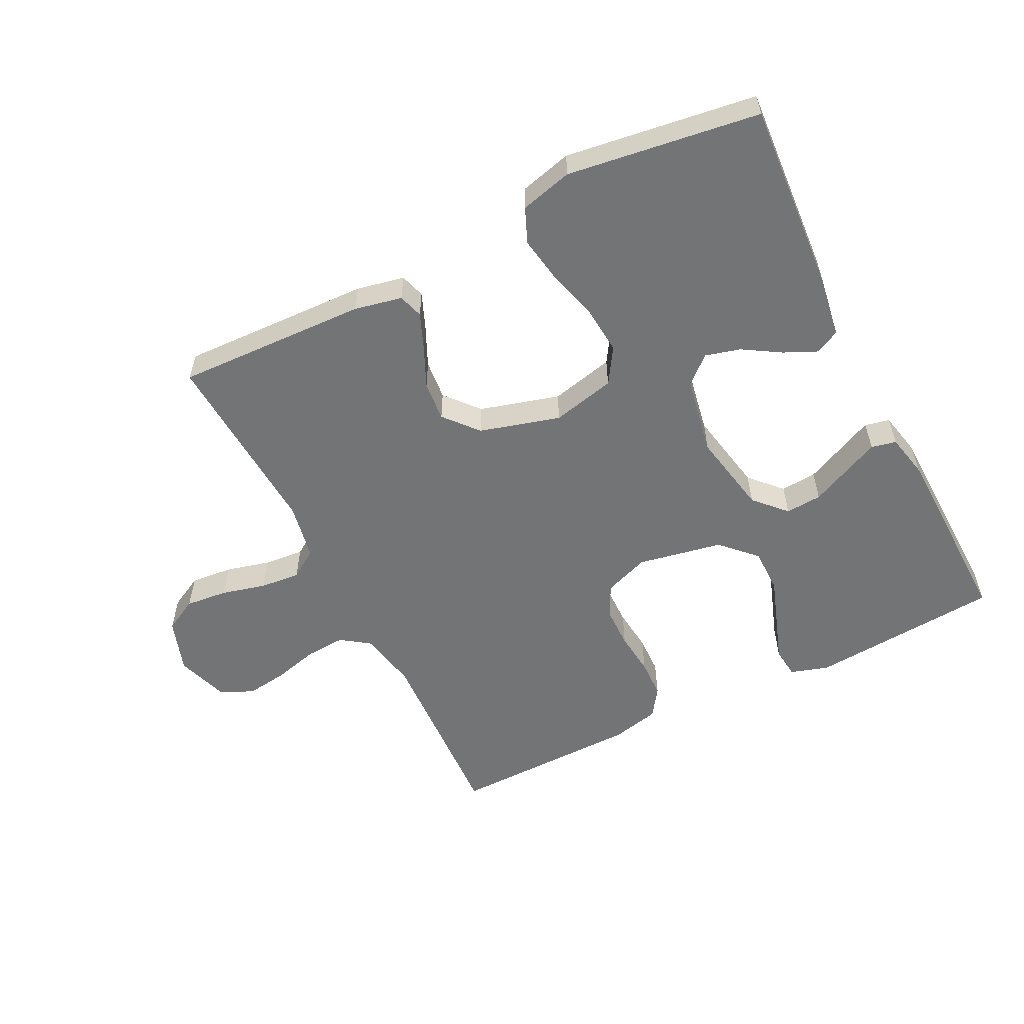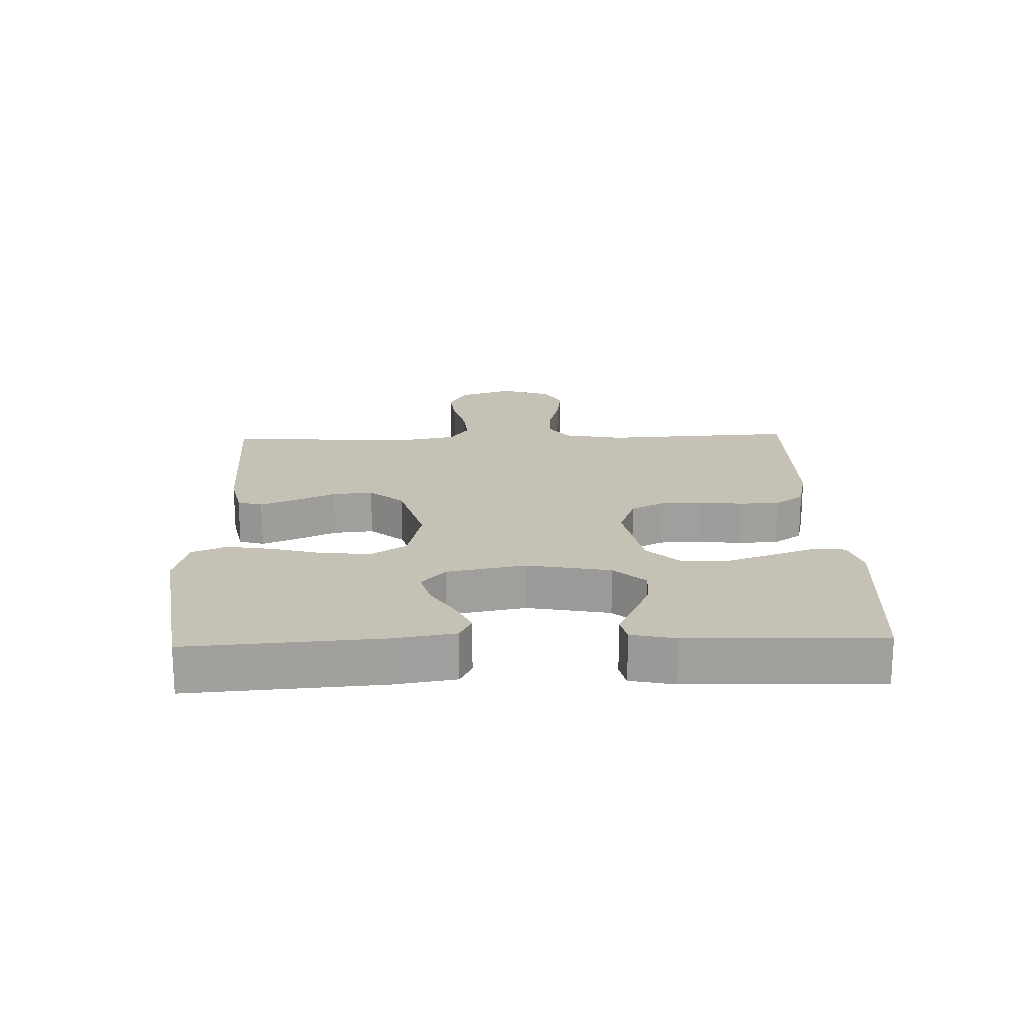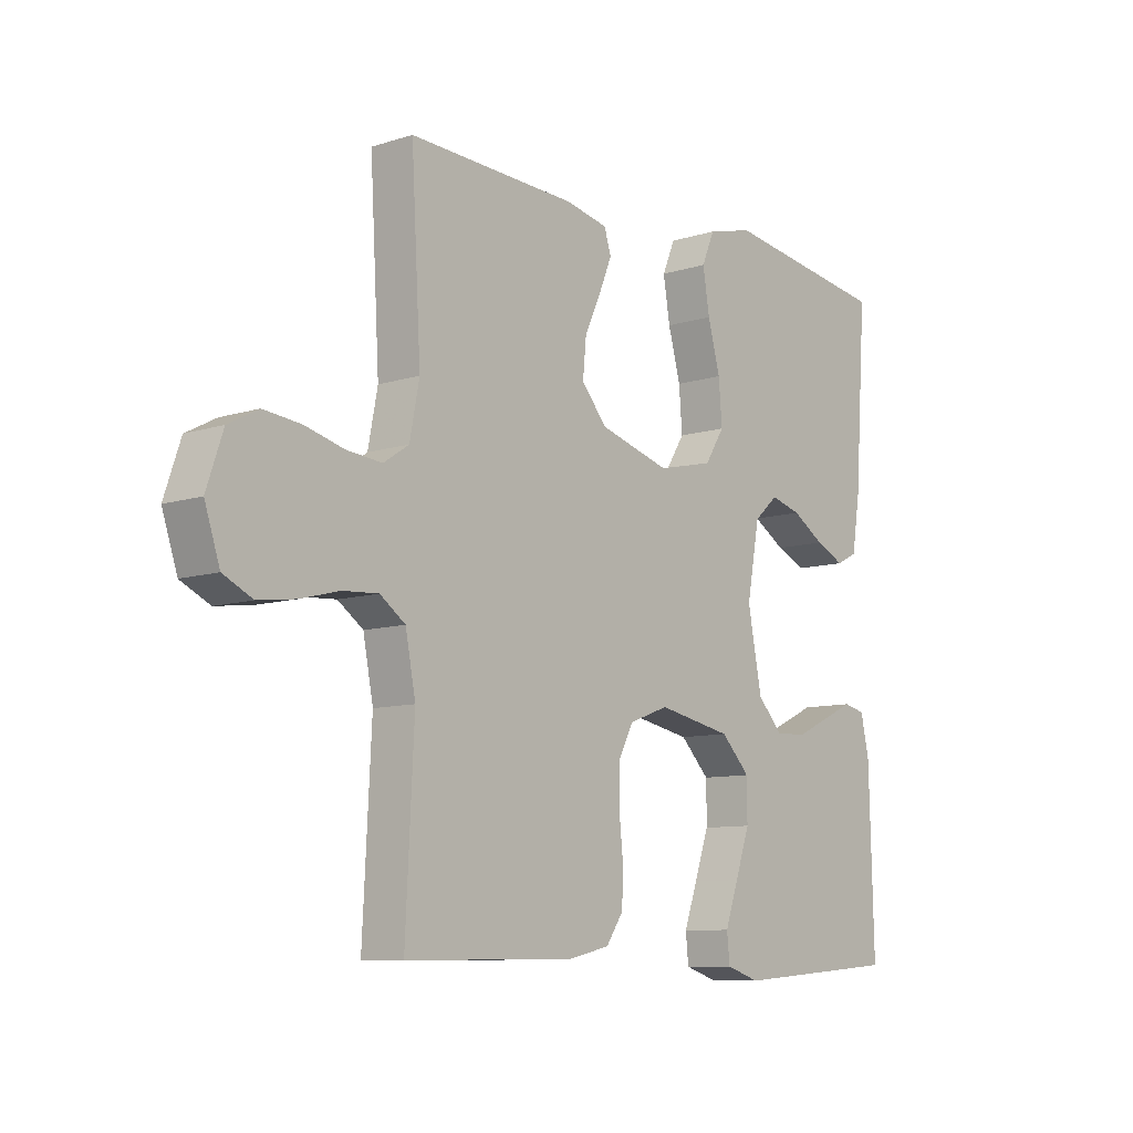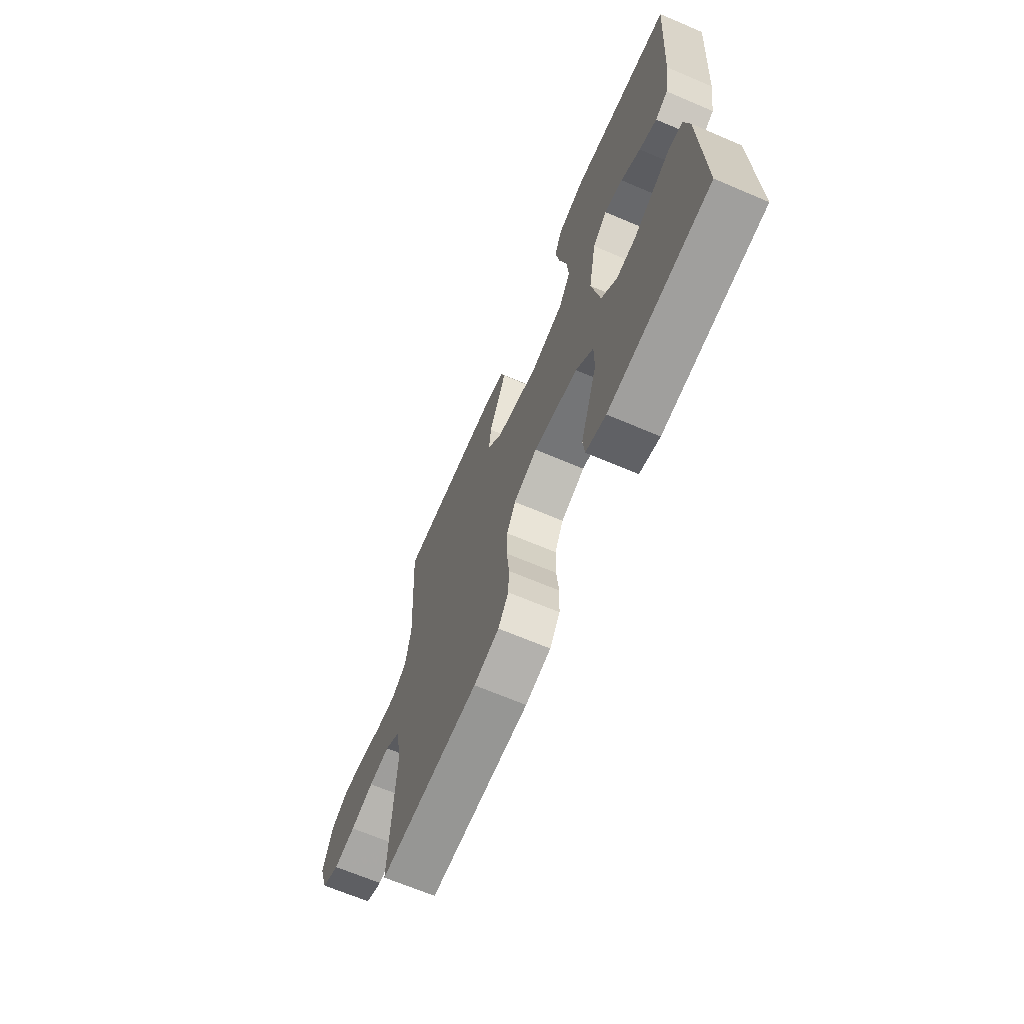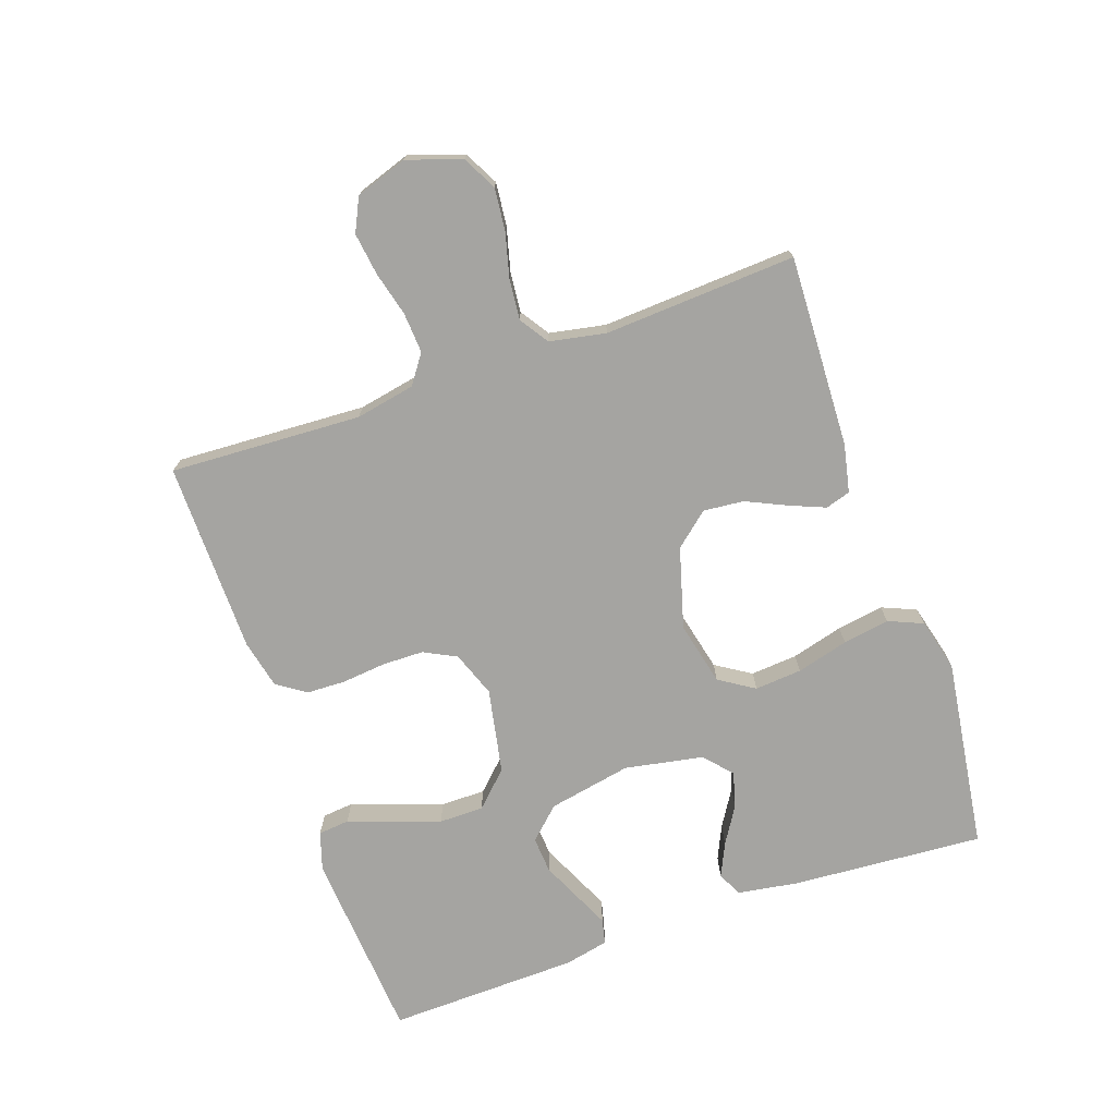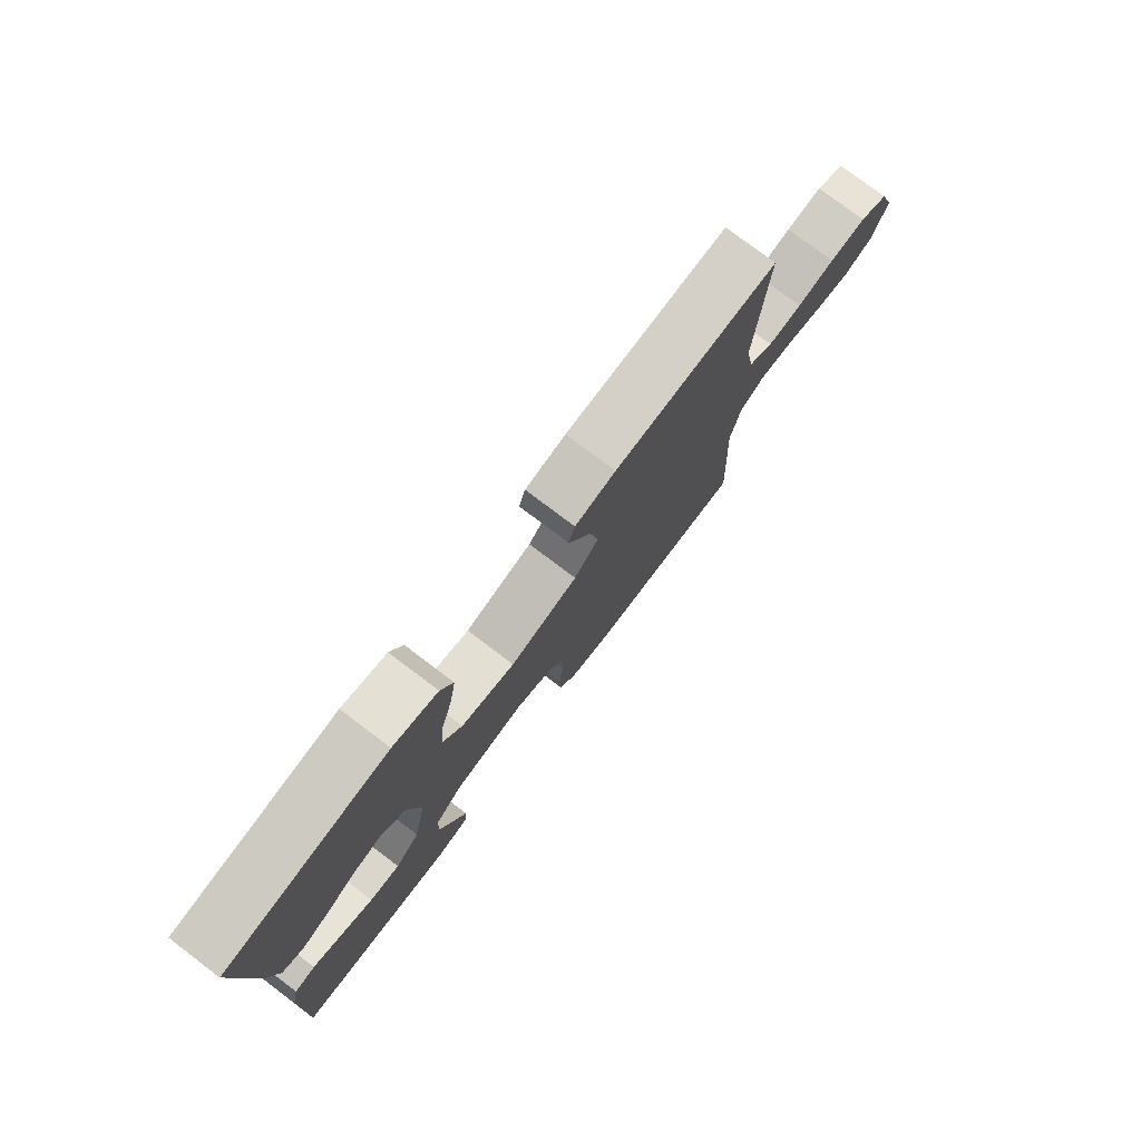
<metadata>
{"format":"obj","ext":"obj","renderer":"f3d","projection":"perspective","resolution":1024,"background":"white","views":[{"elev":-56.2,"azim":26.8,"up":"+Y"},{"elev":18.8,"azim":88.1,"up":"+Y"},{"elev":-9.4,"azim":-50.2,"up":"+Z"},{"elev":-67.2,"azim":66.9,"up":"+Z"},{"elev":-73.4,"azim":-70.8,"up":"+Y"},{"elev":77.6,"azim":127.1,"up":"+Z"}]}
</metadata>
<code>
v -0.5 0.07 -0.5
v -0.485 0.07 -0.2
v -0.503 0.07 -0.107
v -0.548 0.07 -0.075
v -0.611 0.07 -0.079
v -0.681 0.07 -0.097
v -0.747 0.07 -0.106
v -0.799 0.07 -0.081
v -0.826 0.07 0
v -0.797 0.07 0.085
v -0.744 0.07 0.113
v -0.677 0.07 0.106
v -0.608 0.07 0.088
v -0.545 0.07 0.082
v -0.5 0.07 0.112
v -0.483 0.07 0.2
v -0.5 0.07 0.5
v -0.2 0.07 0.488
v -0.125 0.07 0.472
v -0.113 0.07 0.433
v -0.136 0.07 0.377
v -0.165 0.07 0.314
v -0.171 0.07 0.251
v -0.126 0.07 0.198
v 0 0.07 0.162
v 0.1 0.07 0.185
v 0.135 0.07 0.24
v 0.129 0.07 0.314
v 0.107 0.07 0.395
v 0.095 0.07 0.468
v 0.118 0.07 0.522
v 0.2 0.07 0.543
v 0.5 0.07 0.5
v 0.479 0.07 0.2
v 0.464 0.07 0.105
v 0.426 0.07 0.086
v 0.374 0.07 0.11
v 0.316 0.07 0.146
v 0.261 0.07 0.161
v 0.218 0.07 0.123
v 0.195 0.07 0
v 0.22 0.07 -0.13
v 0.266 0.07 -0.179
v 0.323 0.07 -0.175
v 0.384 0.07 -0.147
v 0.438 0.07 -0.122
v 0.477 0.07 -0.131
v 0.492 0.07 -0.2
v 0.5 0.07 -0.5
v 0.2 0.07 -0.523
v 0.14 0.07 -0.504
v 0.135 0.07 -0.455
v 0.159 0.07 -0.387
v 0.185 0.07 -0.312
v 0.185 0.07 -0.242
v 0.133 0.07 -0.189
v 0 0.07 -0.163
v -0.071 0.07 -0.189
v -0.097 0.07 -0.24
v -0.098 0.07 -0.305
v -0.091 0.07 -0.374
v -0.093 0.07 -0.435
v -0.124 0.07 -0.48
v -0.2 0.07 -0.497
v -0.5 0 -0.5
v -0.485 0 -0.2
v -0.503 0 -0.107
v -0.548 0 -0.075
v -0.611 0 -0.079
v -0.681 0 -0.097
v -0.747 0 -0.106
v -0.799 0 -0.081
v -0.826 0 0
v -0.797 0 0.085
v -0.744 0 0.113
v -0.677 0 0.106
v -0.608 0 0.088
v -0.545 0 0.082
v -0.5 0 0.112
v -0.483 0 0.2
v -0.5 0 0.5
v -0.2 0 0.488
v -0.125 0 0.472
v -0.113 0 0.433
v -0.136 0 0.377
v -0.165 0 0.314
v -0.171 0 0.251
v -0.126 0 0.198
v 0 0 0.162
v 0.1 0 0.185
v 0.135 0 0.24
v 0.129 0 0.314
v 0.107 0 0.395
v 0.095 0 0.468
v 0.118 0 0.522
v 0.2 0 0.543
v 0.5 0 0.5
v 0.479 0 0.2
v 0.464 0 0.105
v 0.426 0 0.086
v 0.374 0 0.11
v 0.316 0 0.146
v 0.261 0 0.161
v 0.218 0 0.123
v 0.195 0 0
v 0.22 0 -0.13
v 0.266 0 -0.179
v 0.323 0 -0.175
v 0.384 0 -0.147
v 0.438 0 -0.122
v 0.477 0 -0.131
v 0.492 0 -0.2
v 0.5 0 -0.5
v 0.2 0 -0.523
v 0.14 0 -0.504
v 0.135 0 -0.455
v 0.159 0 -0.387
v 0.185 0 -0.312
v 0.185 0 -0.242
v 0.133 0 -0.189
v 0 0 -0.163
v -0.071 0 -0.189
v -0.097 0 -0.24
v -0.098 0 -0.305
v -0.091 0 -0.374
v -0.093 0 -0.435
v -0.124 0 -0.48
v -0.2 0 -0.497
f 63 64 1 2
f 60 61 62 63
f 59 60 63 2
f 58 59 2 3
f 57 58 3 4
f 50 51 52 53
f 50 53 54
f 49 50 54 55
f 45 46 47 48
f 44 45 48 49
f 43 44 49 55
f 35 36 37 38
f 33 34 35 38
f 33 38 39
f 32 33 39 40
f 28 29 30 31
f 27 28 31 32
f 19 20 21 22
f 17 18 19 22
f 16 17 22 23
f 15 16 23 24
f 10 11 12 13
f 10 13 14
f 9 10 14
f 8 9 14
f 5 6 7 8
f 4 5 8 14
f 57 4 14 15
f 42 43 55 56
f 41 42 56 57
f 27 32 40 41
f 26 27 41 57
f 25 26 57
f 15 24 25 57
f 66 65 128 127
f 127 126 125 124
f 66 127 124 123
f 67 66 123 122
f 68 67 122 121
f 117 116 115 114
f 118 117 114
f 119 118 114 113
f 112 111 110 109
f 113 112 109 108
f 119 113 108 107
f 102 101 100 99
f 102 99 98 97
f 103 102 97
f 104 103 97 96
f 95 94 93 92
f 96 95 92 91
f 86 85 84 83
f 86 83 82 81
f 87 86 81 80
f 88 87 80 79
f 77 76 75 74
f 78 77 74
f 78 74 73
f 78 73 72
f 72 71 70 69
f 78 72 69 68
f 79 78 68 121
f 120 119 107 106
f 121 120 106 105
f 105 104 96 91
f 121 105 91 90
f 121 90 89
f 121 89 88 79
f 1 65 66 2
f 2 66 67 3
f 3 67 68 4
f 4 68 69 5
f 5 69 70 6
f 6 70 71 7
f 7 71 72 8
f 8 72 73 9
f 9 73 74 10
f 10 74 75 11
f 11 75 76 12
f 12 76 77 13
f 13 77 78 14
f 14 78 79 15
f 15 79 80 16
f 16 80 81 17
f 17 81 82 18
f 18 82 83 19
f 19 83 84 20
f 20 84 85 21
f 21 85 86 22
f 22 86 87 23
f 23 87 88 24
f 24 88 89 25
f 25 89 90 26
f 26 90 91 27
f 27 91 92 28
f 28 92 93 29
f 29 93 94 30
f 30 94 95 31
f 31 95 96 32
f 32 96 97 33
f 33 97 98 34
f 34 98 99 35
f 35 99 100 36
f 36 100 101 37
f 37 101 102 38
f 38 102 103 39
f 39 103 104 40
f 40 104 105 41
f 41 105 106 42
f 42 106 107 43
f 43 107 108 44
f 44 108 109 45
f 45 109 110 46
f 46 110 111 47
f 47 111 112 48
f 48 112 113 49
f 49 113 114 50
f 50 114 115 51
f 51 115 116 52
f 52 116 117 53
f 53 117 118 54
f 54 118 119 55
f 55 119 120 56
f 56 120 121 57
f 57 121 122 58
f 58 122 123 59
f 59 123 124 60
f 60 124 125 61
f 61 125 126 62
f 62 126 127 63
f 63 127 128 64
f 64 128 65 1

</code>
